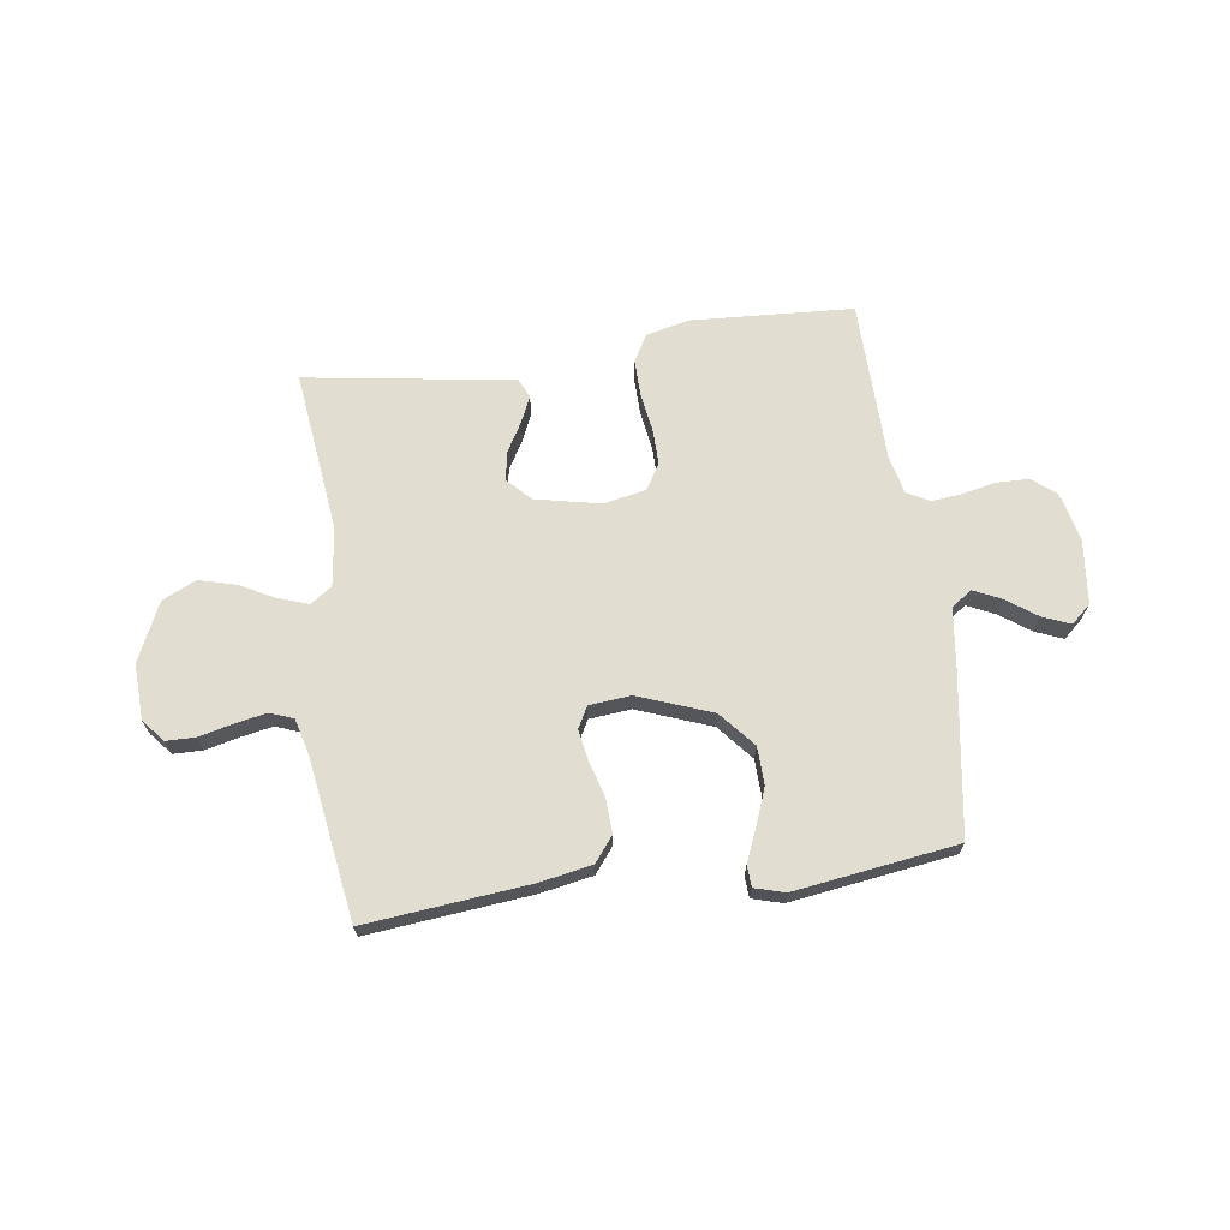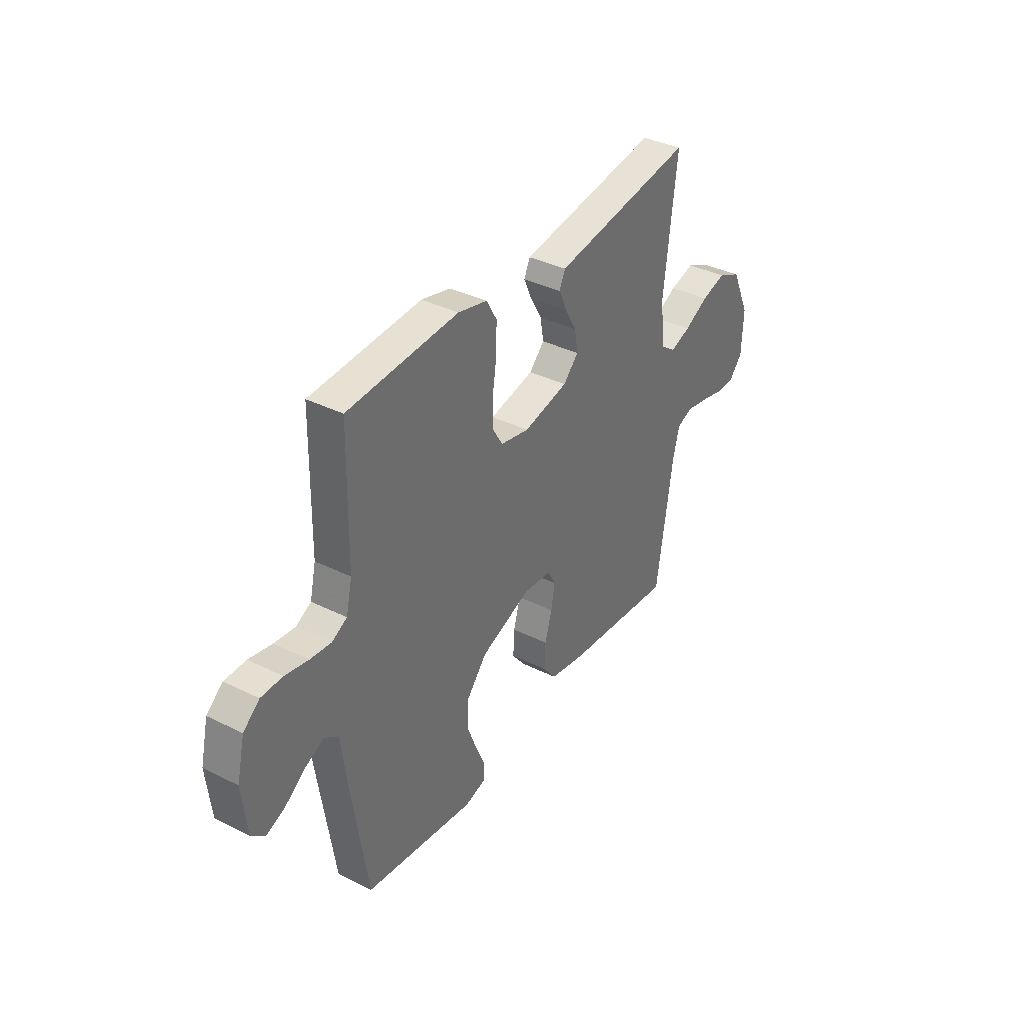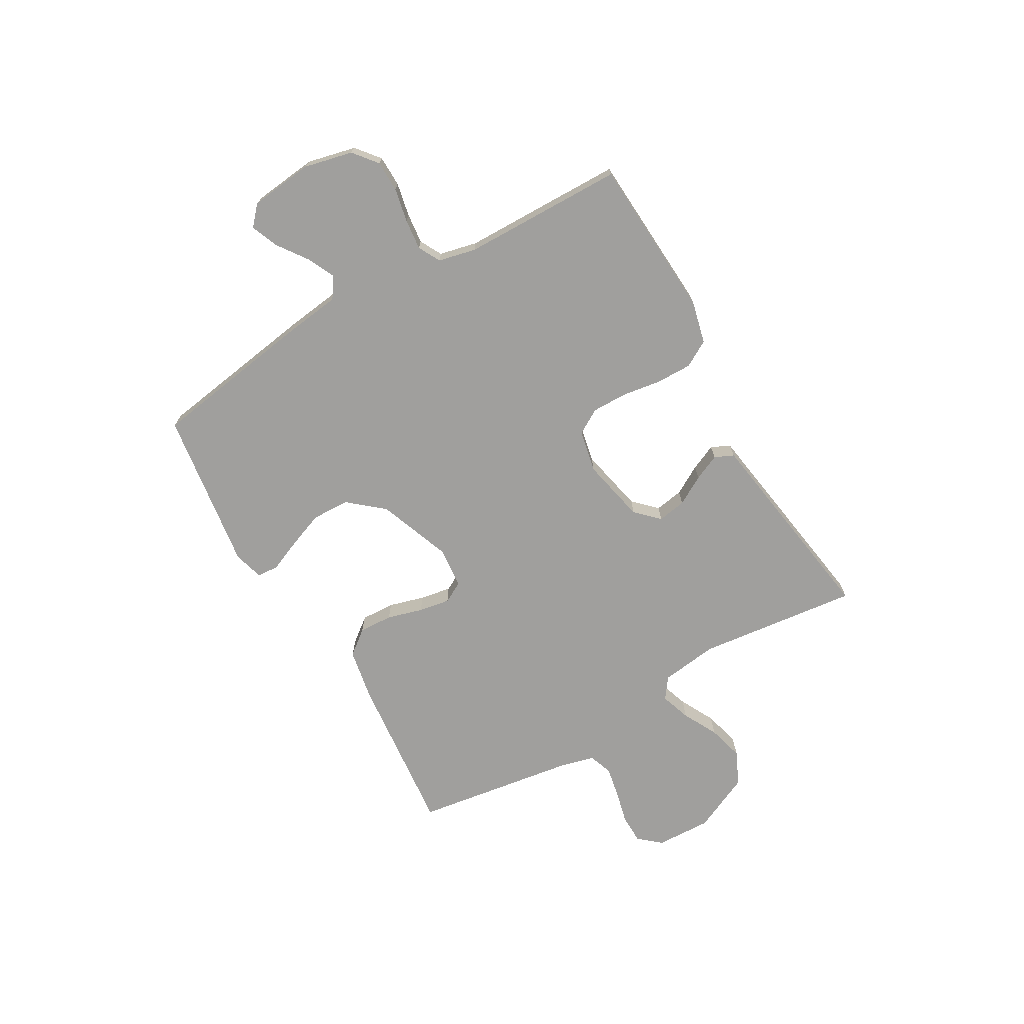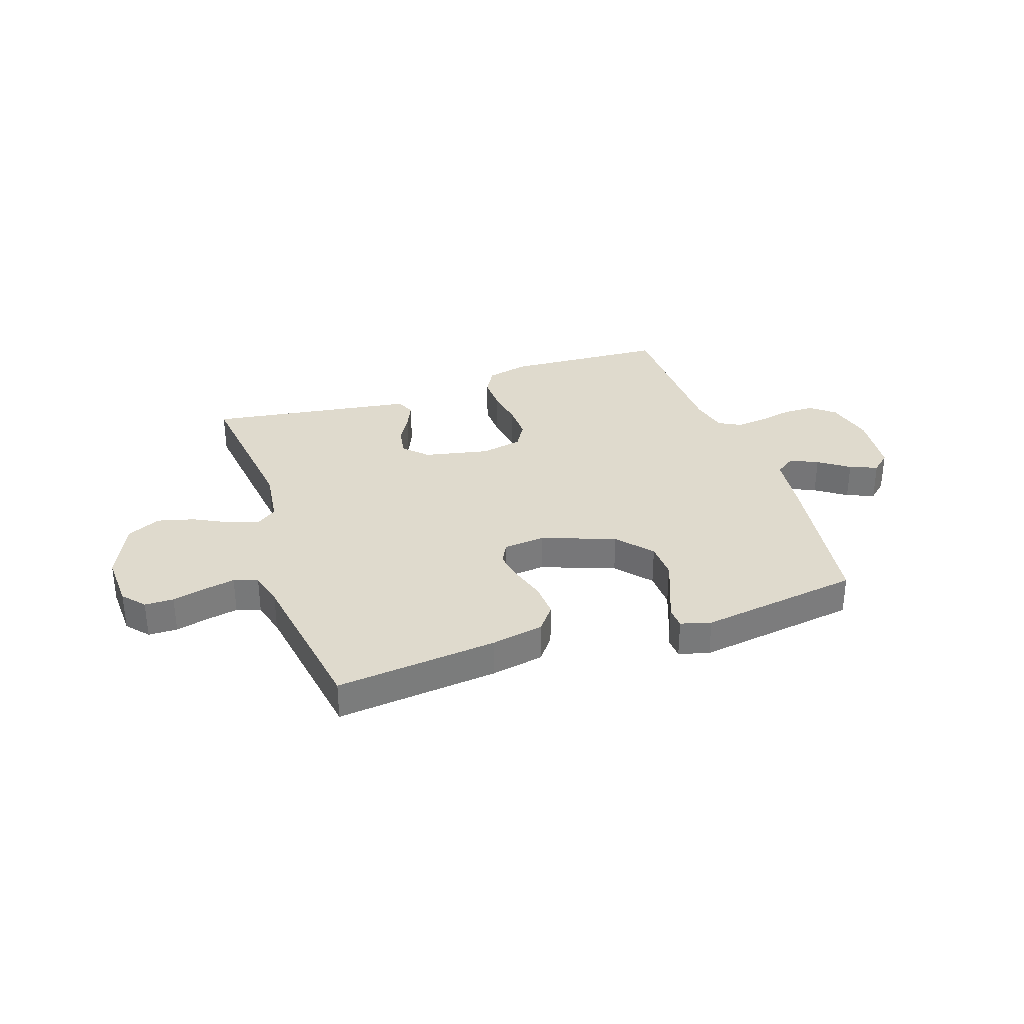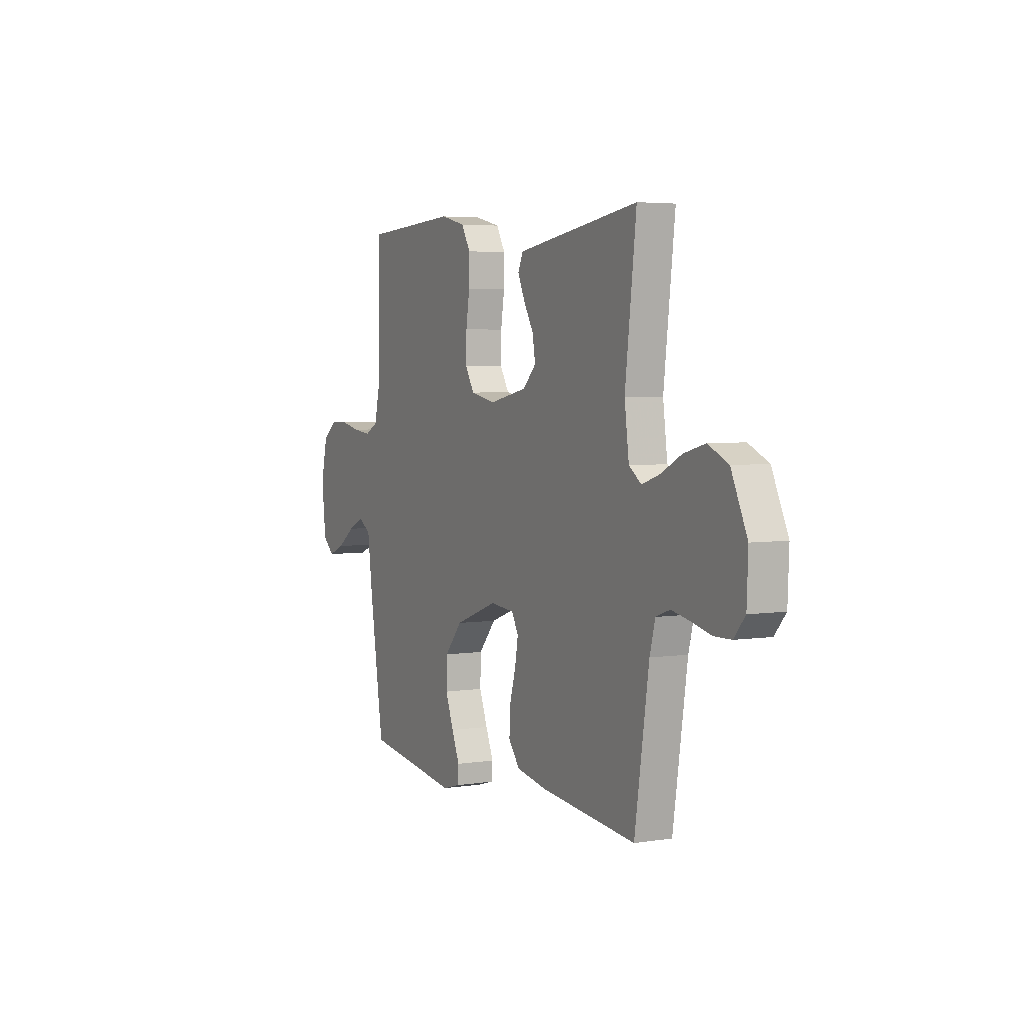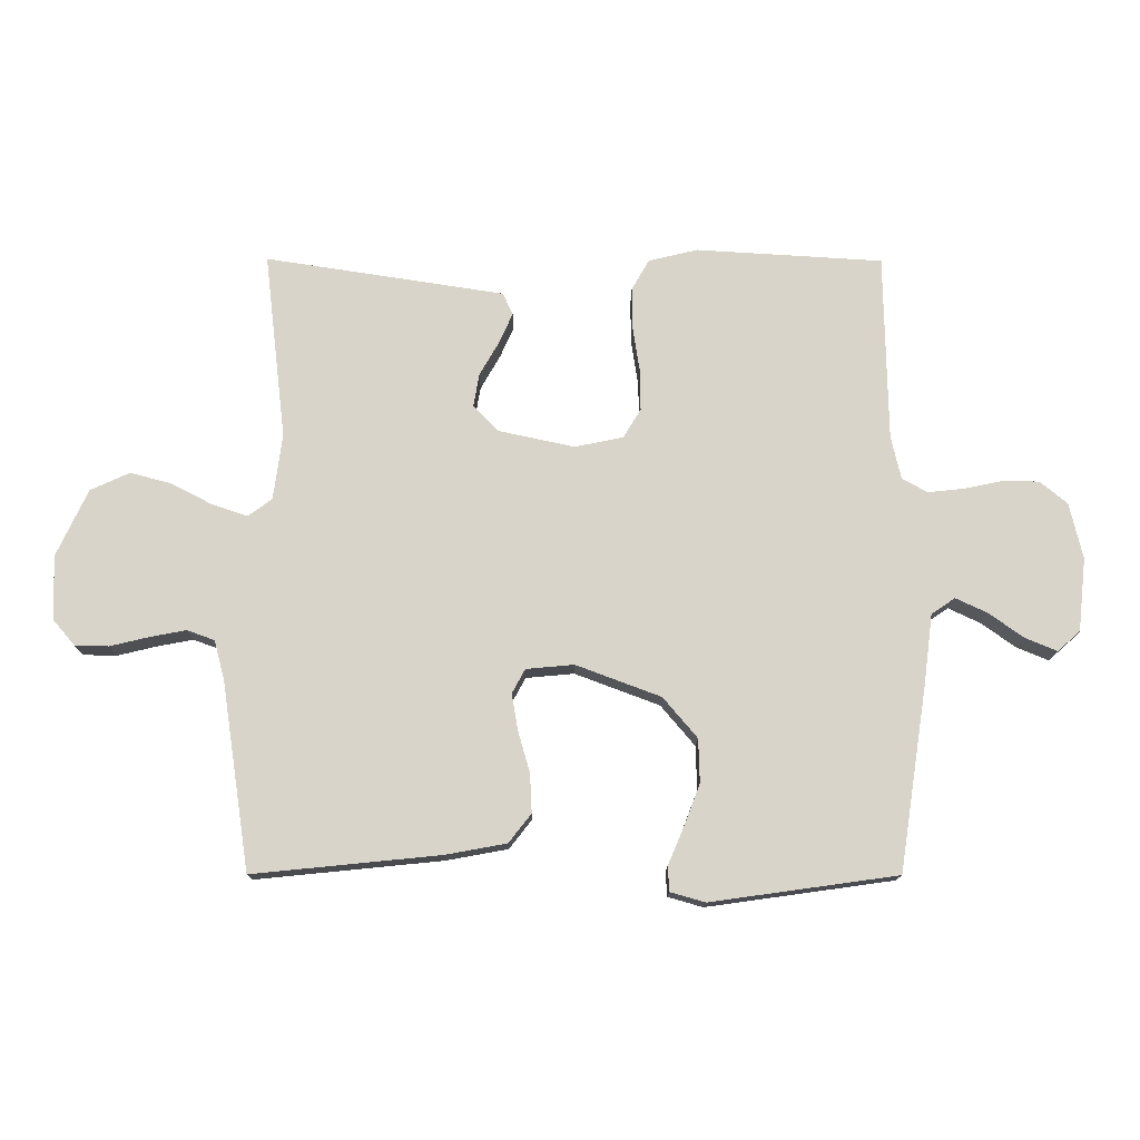
<metadata>
{"format":"obj","ext":"obj","renderer":"f3d","projection":"perspective","resolution":1024,"background":"white","views":[{"elev":68.4,"azim":172.0,"up":"+Y"},{"elev":36.8,"azim":-57.2,"up":"+Z"},{"elev":-71.4,"azim":-60.0,"up":"+Y"},{"elev":32.6,"azim":161.0,"up":"+Y"},{"elev":4.3,"azim":63.1,"up":"+Z"},{"elev":-14.1,"azim":179.5,"up":"+Z"}]}
</metadata>
<code>
v 0.5 0.07 -0.5
v 0.2 0.07 -0.47
v 0.102 0.07 -0.452
v 0.066 0.07 -0.406
v 0.069 0.07 -0.343
v 0.088 0.07 -0.277
v 0.098 0.07 -0.219
v 0.077 0.07 -0.18
v 0 0.07 -0.173
v -0.136 0.07 -0.224
v -0.191 0.07 -0.289
v -0.193 0.07 -0.359
v -0.167 0.07 -0.427
v -0.142 0.07 -0.486
v -0.144 0.07 -0.526
v -0.2 0.07 -0.542
v -0.5 0.07 -0.5
v -0.546 0.07 -0.2
v -0.56 0.07 -0.091
v -0.598 0.07 -0.065
v -0.649 0.07 -0.089
v -0.705 0.07 -0.129
v -0.756 0.07 -0.15
v -0.792 0.07 -0.118
v -0.805 0.07 0
v -0.784 0.07 0.09
v -0.74 0.07 0.126
v -0.682 0.07 0.127
v -0.619 0.07 0.114
v -0.562 0.07 0.108
v -0.521 0.07 0.13
v -0.505 0.07 0.2
v -0.5 0.07 0.5
v -0.2 0.07 0.518
v -0.121 0.07 0.499
v -0.093 0.07 0.45
v -0.094 0.07 0.383
v -0.105 0.07 0.311
v -0.106 0.07 0.245
v -0.078 0.07 0.198
v 0 0.07 0.182
v 0.121 0.07 0.208
v 0.162 0.07 0.25
v 0.153 0.07 0.303
v 0.122 0.07 0.357
v 0.1 0.07 0.406
v 0.116 0.07 0.441
v 0.2 0.07 0.454
v 0.5 0.07 0.5
v 0.465 0.07 0.2
v 0.479 0.07 0.094
v 0.518 0.07 0.066
v 0.574 0.07 0.085
v 0.639 0.07 0.119
v 0.706 0.07 0.137
v 0.769 0.07 0.108
v 0.819 0.07 0
v 0.815 0.07 -0.103
v 0.78 0.07 -0.144
v 0.726 0.07 -0.145
v 0.664 0.07 -0.13
v 0.606 0.07 -0.119
v 0.562 0.07 -0.135
v 0.545 0.07 -0.2
v 0.5 0 -0.5
v 0.2 0 -0.47
v 0.102 0 -0.452
v 0.066 0 -0.406
v 0.069 0 -0.343
v 0.088 0 -0.277
v 0.098 0 -0.219
v 0.077 0 -0.18
v 0 0 -0.173
v -0.136 0 -0.224
v -0.191 0 -0.289
v -0.193 0 -0.359
v -0.167 0 -0.427
v -0.142 0 -0.486
v -0.144 0 -0.526
v -0.2 0 -0.542
v -0.5 0 -0.5
v -0.546 0 -0.2
v -0.56 0 -0.091
v -0.598 0 -0.065
v -0.649 0 -0.089
v -0.705 0 -0.129
v -0.756 0 -0.15
v -0.792 0 -0.118
v -0.805 0 0
v -0.784 0 0.09
v -0.74 0 0.126
v -0.682 0 0.127
v -0.619 0 0.114
v -0.562 0 0.108
v -0.521 0 0.13
v -0.505 0 0.2
v -0.5 0 0.5
v -0.2 0 0.518
v -0.121 0 0.499
v -0.093 0 0.45
v -0.094 0 0.383
v -0.105 0 0.311
v -0.106 0 0.245
v -0.078 0 0.198
v 0 0 0.182
v 0.121 0 0.208
v 0.162 0 0.25
v 0.153 0 0.303
v 0.122 0 0.357
v 0.1 0 0.406
v 0.116 0 0.441
v 0.2 0 0.454
v 0.5 0 0.5
v 0.465 0 0.2
v 0.479 0 0.094
v 0.518 0 0.066
v 0.574 0 0.085
v 0.639 0 0.119
v 0.706 0 0.137
v 0.769 0 0.108
v 0.819 0 0
v 0.815 0 -0.103
v 0.78 0 -0.144
v 0.726 0 -0.145
v 0.664 0 -0.13
v 0.606 0 -0.119
v 0.562 0 -0.135
v 0.545 0 -0.2
f 58 59 60 61
f 58 61 62
f 57 58 62
f 56 57 62 63
f 53 54 55 56
f 52 53 56 63
f 47 48 49 50
f 47 50 51
f 44 45 46 47
f 44 47 51
f 43 44 51 52
f 35 36 37 38
f 35 38 39
f 32 33 34 35
f 31 32 35 39
f 30 31 39 40
f 26 27 28 29
f 26 29 30
f 25 26 30
f 21 22 23 24
f 20 21 24 25
f 16 17 18 19
f 14 15 16 19
f 13 14 19
f 12 13 19
f 11 12 19
f 10 11 19 20
f 9 10 20
f 8 9 20 25
f 3 4 5 6
f 3 6 7
f 64 1 2 3
f 64 3 7
f 63 64 7 8
f 42 43 52 63
f 41 42 63 8
f 30 40 41
f 8 25 30 41
f 125 124 123 122
f 126 125 122
f 126 122 121
f 127 126 121 120
f 120 119 118 117
f 127 120 117 116
f 114 113 112 111
f 115 114 111
f 111 110 109 108
f 115 111 108
f 116 115 108 107
f 102 101 100 99
f 103 102 99
f 99 98 97 96
f 103 99 96 95
f 104 103 95 94
f 93 92 91 90
f 94 93 90
f 94 90 89
f 88 87 86 85
f 89 88 85 84
f 83 82 81 80
f 83 80 79 78
f 83 78 77
f 83 77 76
f 83 76 75
f 84 83 75 74
f 84 74 73
f 89 84 73 72
f 70 69 68 67
f 71 70 67
f 67 66 65 128
f 71 67 128
f 72 71 128 127
f 127 116 107 106
f 72 127 106 105
f 105 104 94
f 105 94 89 72
f 1 65 66 2
f 2 66 67 3
f 3 67 68 4
f 4 68 69 5
f 5 69 70 6
f 6 70 71 7
f 7 71 72 8
f 8 72 73 9
f 9 73 74 10
f 10 74 75 11
f 11 75 76 12
f 12 76 77 13
f 13 77 78 14
f 14 78 79 15
f 15 79 80 16
f 16 80 81 17
f 17 81 82 18
f 18 82 83 19
f 19 83 84 20
f 20 84 85 21
f 21 85 86 22
f 22 86 87 23
f 23 87 88 24
f 24 88 89 25
f 25 89 90 26
f 26 90 91 27
f 27 91 92 28
f 28 92 93 29
f 29 93 94 30
f 30 94 95 31
f 31 95 96 32
f 32 96 97 33
f 33 97 98 34
f 34 98 99 35
f 35 99 100 36
f 36 100 101 37
f 37 101 102 38
f 38 102 103 39
f 39 103 104 40
f 40 104 105 41
f 41 105 106 42
f 42 106 107 43
f 43 107 108 44
f 44 108 109 45
f 45 109 110 46
f 46 110 111 47
f 47 111 112 48
f 48 112 113 49
f 49 113 114 50
f 50 114 115 51
f 51 115 116 52
f 52 116 117 53
f 53 117 118 54
f 54 118 119 55
f 55 119 120 56
f 56 120 121 57
f 57 121 122 58
f 58 122 123 59
f 59 123 124 60
f 60 124 125 61
f 61 125 126 62
f 62 126 127 63
f 63 127 128 64
f 64 128 65 1

</code>
